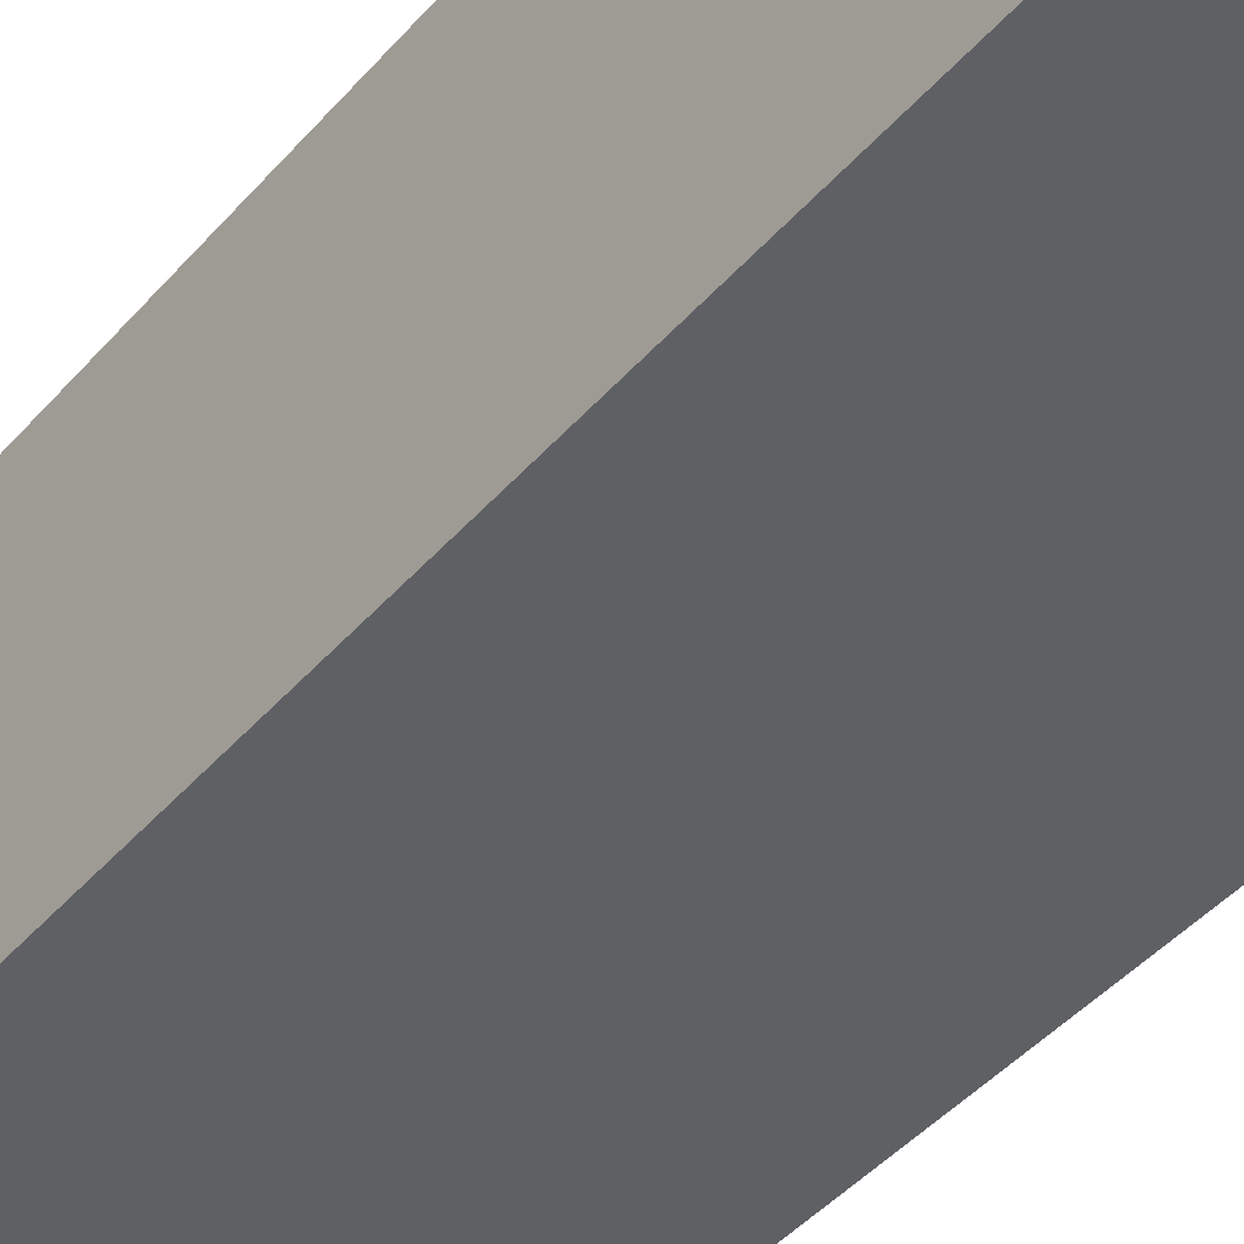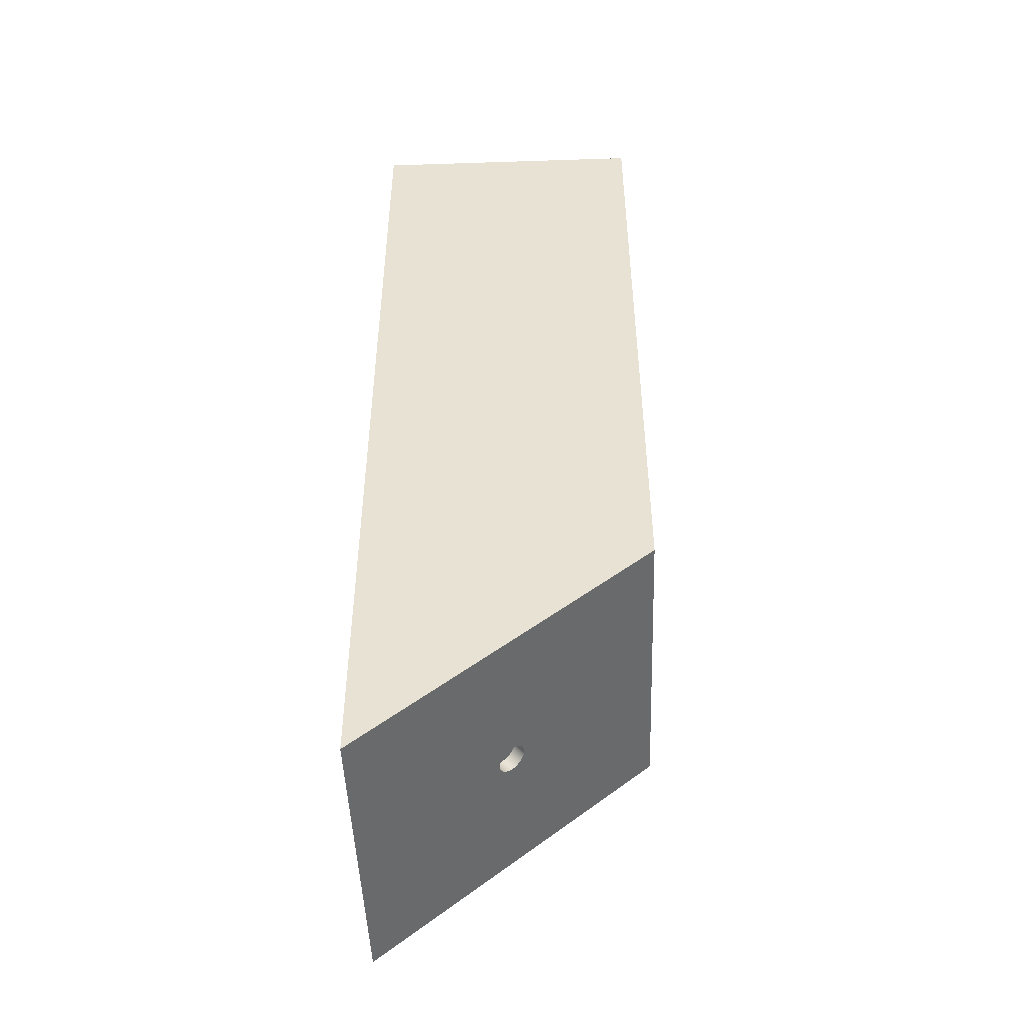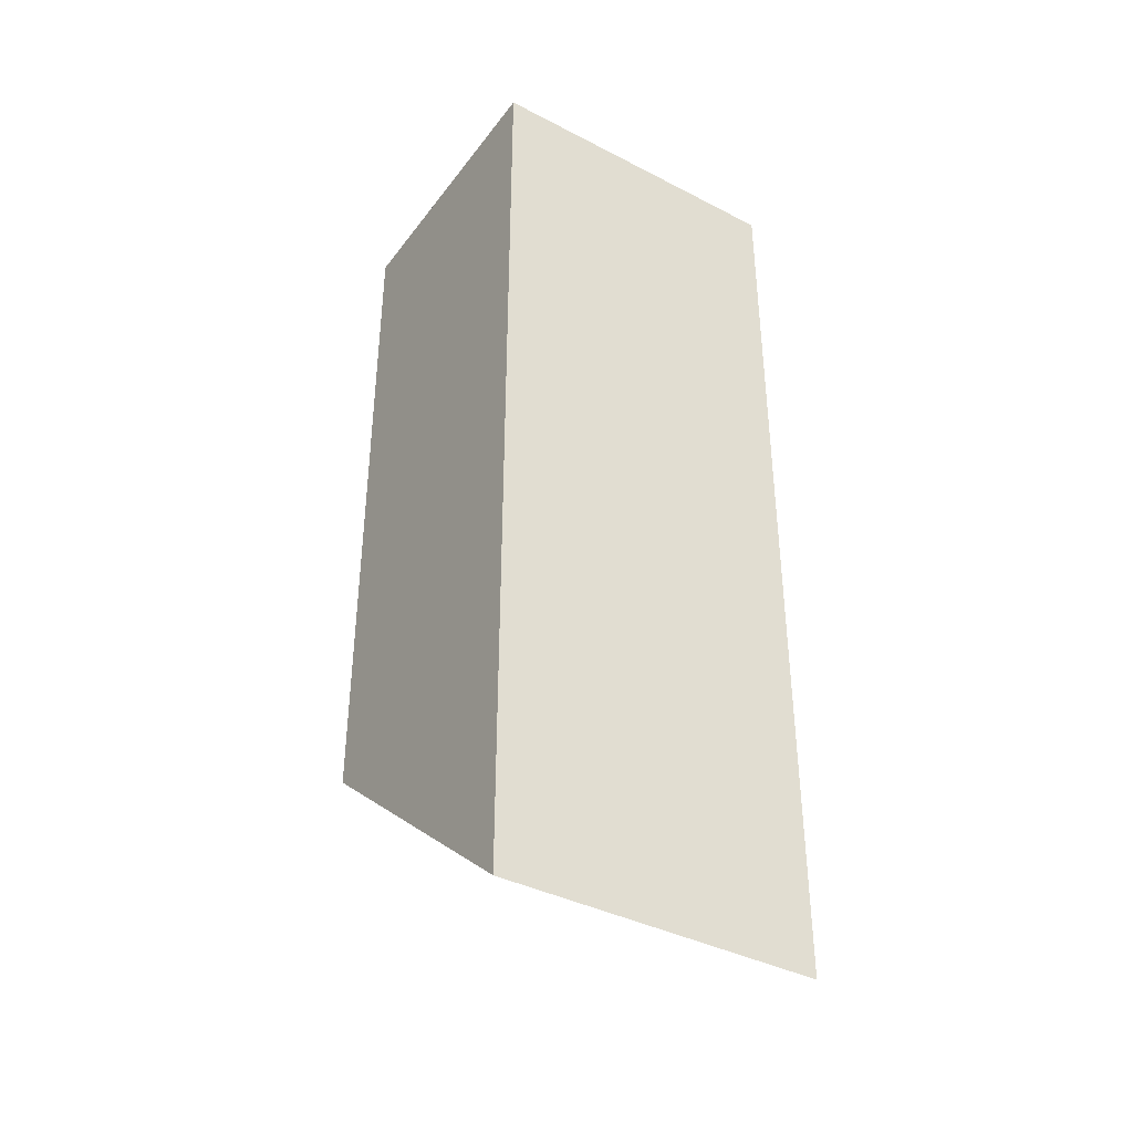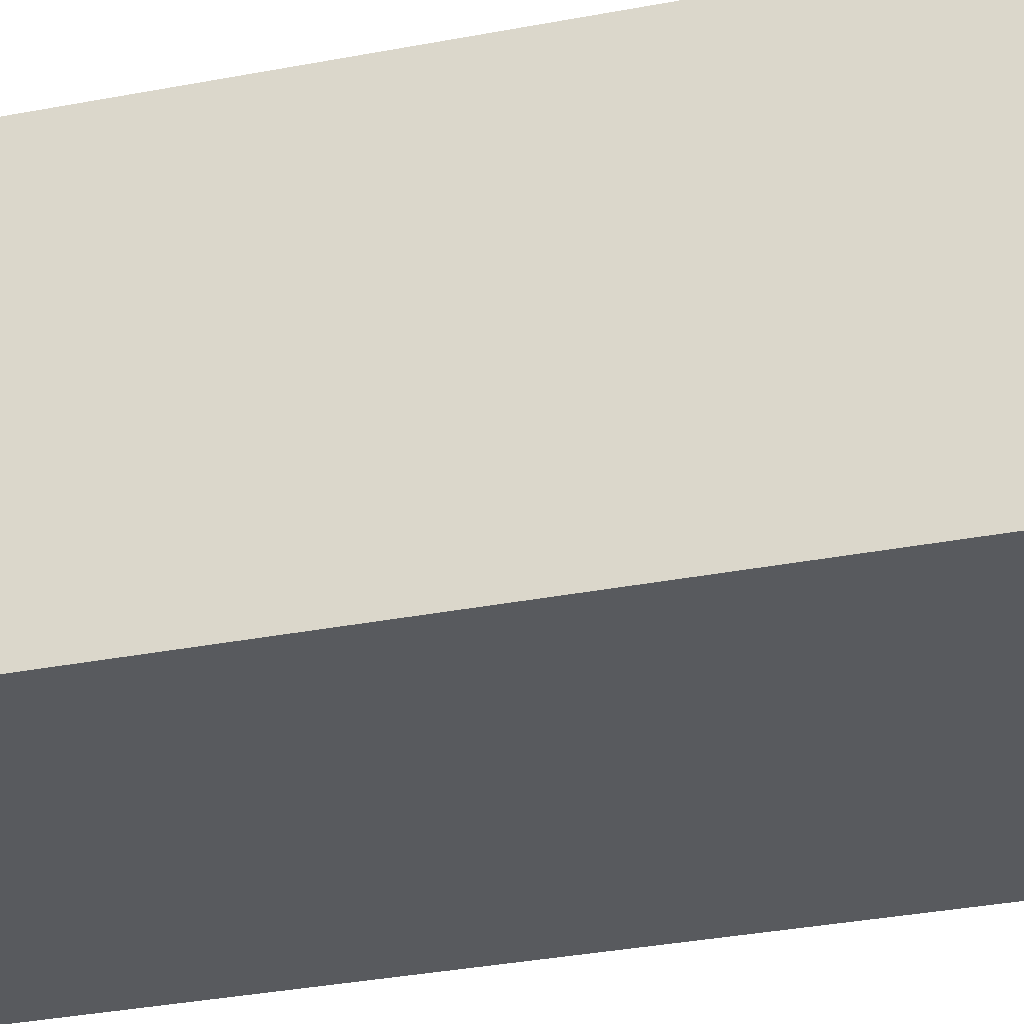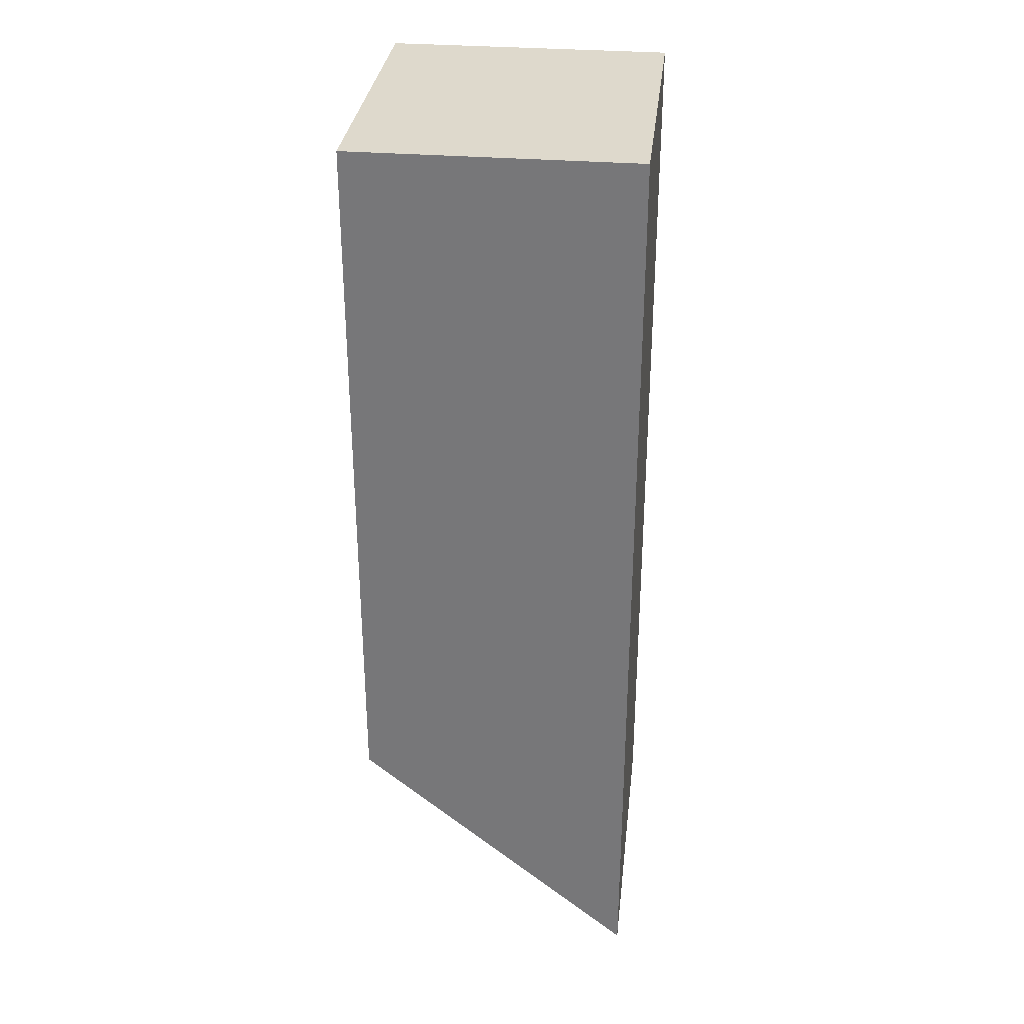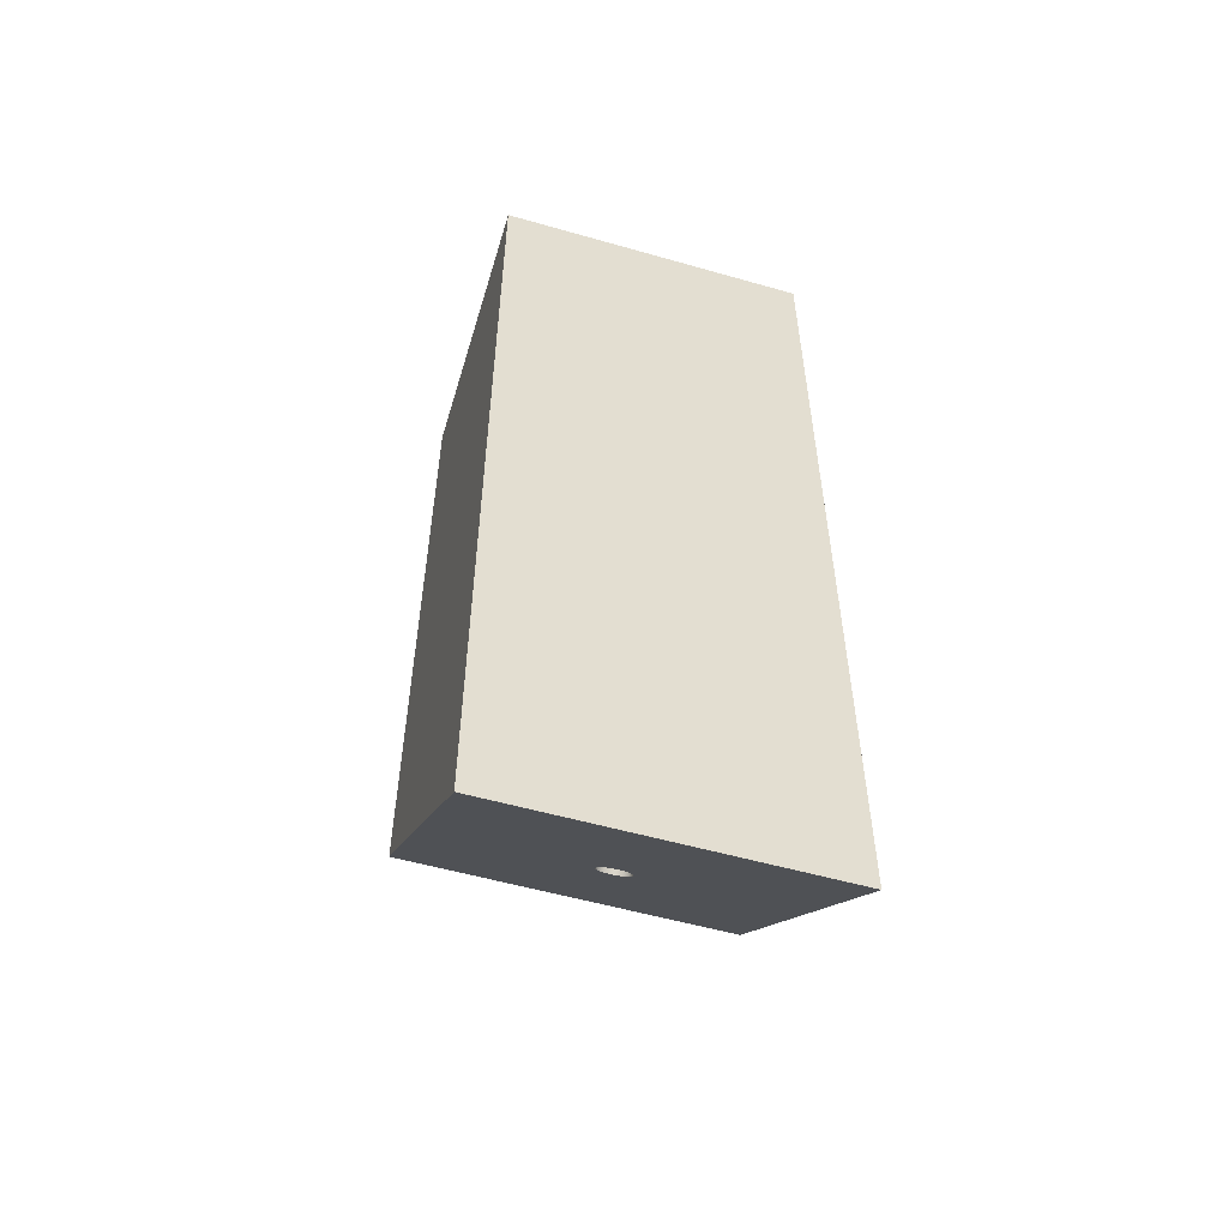
<metadata>
{"format":"obj","ext":"obj","renderer":"f3d","projection":"perspective","resolution":1024,"background":"white","views":[{"elev":-43.0,"azim":-37.2,"up":"+Y"},{"elev":-47.8,"azim":92.1,"up":"+Z"},{"elev":-38.9,"azim":-32.9,"up":"+Z"},{"elev":-31.1,"azim":-74.3,"up":"+Y"},{"elev":31.9,"azim":-83.5,"up":"+Z"},{"elev":-54.8,"azim":-16.8,"up":"+Z"}]}
</metadata>
<code>
v 0 -10 25
v 0 -10 -41.78
v 22.5 -10 -41.78
v 22.5 -10 25
v 0 10 -25
v 0 10 25
v 22.5 10 25
v 22.5 10 -25
v 12.35 -3.553e-15 -33.39
v 12.22 0.3916 -33.06
v 11.87 0.6935 -32.81
v 11.38 0.8365 -32.69
v 10.86 0.7879 -32.73
v 10.43 0.5588 -32.92
v 10.18 0.2017 -33.22
v 10.18 -0.2017 -33.56
v 10.43 -0.5588 -33.86
v 10.86 -0.7879 -34.05
v 11.38 -0.8365 -34.09
v 11.87 -0.6935 -33.97
v 12.22 -0.3916 -33.72
v 0 -10 -41.78
v 0 10 -25
v 22.5 10 -25
v 22.5 -10 -41.78
v 22.5 10 -25
v 22.5 10 25
v 22.5 -10 25
v 22.5 -10 -41.78
v 12.35 -0.6428 -32.62
v 12.22 -1.034 -32.95
v 11.87 -1.336 -33.21
v 11.38 -1.479 -33.33
v 10.86 -1.431 -33.29
v 10.43 -1.202 -33.09
v 10.18 -0.8444 -32.79
v 10.18 -0.4411 -32.46
v 10.43 -0.08401 -32.16
v 10.86 0.1451 -31.96
v 11.38 0.1937 -31.92
v 11.87 0.0507 -32.04
v 12.22 -0.2512 -32.3
v 12.35 -0.6428 -32.62
v 12.22 -0.2512 -32.3
v 11.87 0.0507 -32.04
v 11.38 0.1937 -31.92
v 10.86 0.1451 -31.96
v 10.43 -0.08401 -32.16
v 10.18 -0.4411 -32.46
v 10.18 -0.8444 -32.79
v 10.43 -1.202 -33.09
v 10.86 -1.431 -33.29
v 11.38 -1.479 -33.33
v 11.87 -1.336 -33.21
v 12.22 -1.034 -32.95
v 12.35 -3.553e-15 -33.39
v 12.22 -0.3916 -33.72
v 11.87 -0.6935 -33.97
v 11.38 -0.8365 -34.09
v 10.86 -0.7879 -34.05
v 10.43 -0.5588 -33.86
v 10.18 -0.2017 -33.56
v 10.18 0.2017 -33.22
v 10.43 0.5588 -32.92
v 10.86 0.7879 -32.73
v 11.38 0.8365 -32.69
v 11.87 0.6935 -32.81
v 12.22 0.3916 -33.06
v 12.35 -0.6428 -32.62
v 12.35 -3.553e-15 -33.39
v 0 10 25
v 0 -10 25
v 22.5 -10 25
v 22.5 10 25
v 0 10 25
v 0 10 -25
v 0 -10 -41.78
v 0 -10 25
f 1 2 4
f 4 2 3
f 5 6 8
f 8 6 7
f 10 24 9
f 9 24 25
f 9 25 21
f 21 25 20
f 20 25 19
f 19 25 22
f 19 22 18
f 18 22 17
f 17 22 16
f 16 22 23
f 16 23 15
f 15 23 14
f 14 23 13
f 13 23 12
f 12 23 24
f 12 24 11
f 11 24 10
f 27 28 26
f 26 28 29
f 30 31 42
f 42 31 32
f 42 32 41
f 41 32 33
f 41 33 40
f 40 33 34
f 40 34 39
f 39 34 35
f 39 35 38
f 38 35 36
f 38 36 37
f 44 68 43
f 43 68 70
f 69 56 55
f 55 56 57
f 55 57 54
f 54 57 58
f 54 58 53
f 53 58 59
f 53 59 52
f 52 59 60
f 52 60 51
f 51 60 61
f 51 61 50
f 50 61 62
f 50 62 49
f 49 62 63
f 49 63 48
f 48 63 64
f 48 64 47
f 47 64 65
f 47 65 46
f 46 65 66
f 46 66 45
f 45 66 67
f 45 67 44
f 44 67 68
f 71 72 74
f 74 72 73
f 75 76 78
f 78 76 77

</code>
